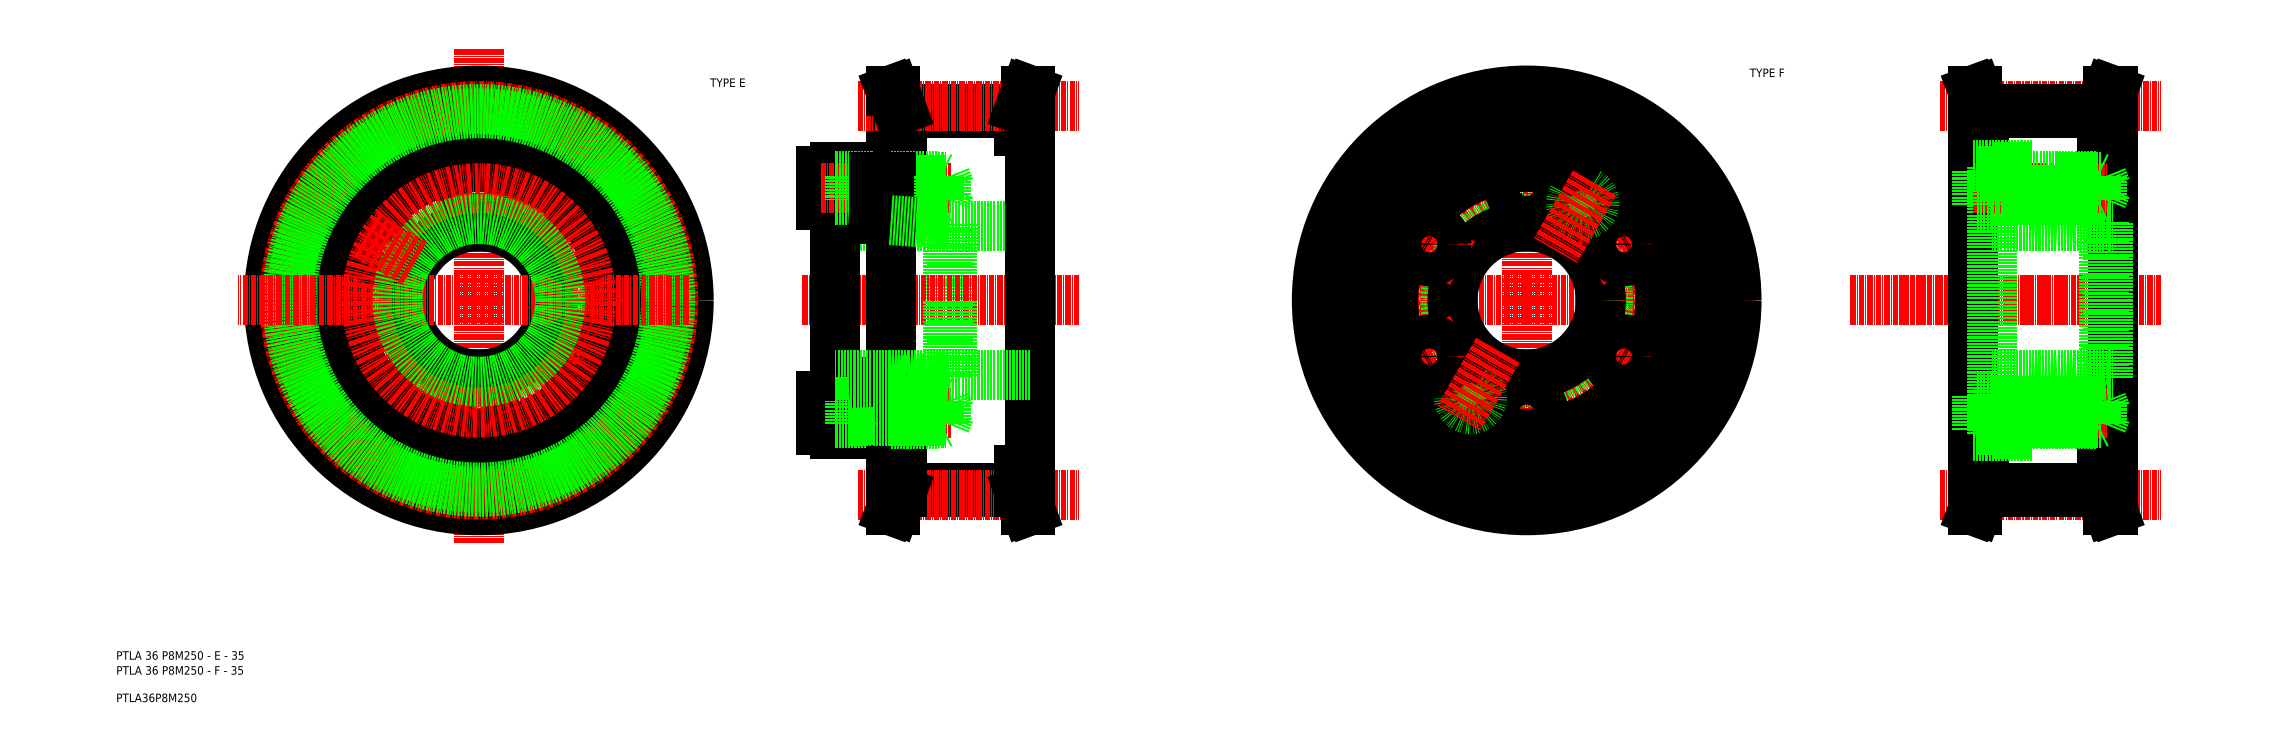
<metadata>
{"format":"dxf","ext":"dxf","renderer":"ezdxf+matplotlib","layout":"modelspace","background":"white","min_lineweight":24,"dpi":150}
</metadata>
<code>
0
SECTION
2
ENTITIES
0
LINE
8
CENTER
10
-163.7
20
987.6
30
0
11
-151.5
21
994.6
31
0
0
LINE
8
0
10
-79.11
20
1024
30
0
11
-51.31
21
1024
31
0
0
TEXT
8
0
10
-264.4
20
894.1
30
0
40
2
1
PTLA 36 P8M250 - E - 35
0
TEXT
8
0
10
-264.4
20
884.1
30
0
40
2
1
PTLA36P8M250
0
LINE
8
0
10
-79.11
20
1024
30
0
11
-79.11
21
1019
31
0
0
LINE
8
0
10
-80.11
20
1024
30
0
11
-80.11
21
1019
31
0
0
LINE
8
0
10
-79.11
20
1019
30
0
11
-81.71
21
1019
31
0
0
LINE
8
CENTER
10
-194
20
970.1
30
0
11
-206.1
21
963.1
31
0
0
LINE
8
0
10
-51.31
20
1019
30
0
11
-50.31
21
1019
31
0
0
LINE
8
0
10
-51.31
20
1024
30
0
11
-51.31
21
1019
31
0
0
LINE
8
0
10
-50.31
20
1024
30
0
11
-50.31
21
1019
31
0
0
LINE
8
0
10
-50.81
20
1019
30
0
11
-48.71
21
1019
31
0
0
LINE
8
CENTER
10
-178.8
20
978.9
30
0
11
-178.8
21
921.5
31
0
0
CIRCLE
8
0
10
-178.8
20
1005
30
0
40
4
0
LINE
8
CENTER
10
-178.8
20
978.9
30
0
11
-178.8
21
1038
31
0
0
CIRCLE
8
0
10
-165.6
20
1002
30
0
40
2.5
0
ARC
8
0
10
-165.6
20
1002
30
0
40
2.75
50
165
51
77
0
LINE
8
0
10
-79.11
20
1023
30
0
11
-51.31
21
1023
31
0
0
LINE
8
0
10
-94.71
20
1010
30
0
11
-94.71
21
1002
31
0
0
LINE
8
0
10
-98.21
20
1009
30
0
11
-98.21
21
1001
31
0
0
LINE
8
0
10
-68.21
20
996.4
30
0
11
-94.71
21
996.4
31
0
0
LINE
8
0
10
-98.21
20
1001
30
0
11
-94.71
21
1001
31
0
0
LINE
8
0
10
-85.71
20
1010
30
0
11
-94.71
21
1010
31
0
0
LINE
8
0
10
-98.21
20
1009
30
0
11
-94.71
21
1009
31
0
0
LINE
8
0
10
-67.21
20
996.4
30
0
11
-48.71
21
996.4
31
0
0
LINE
8
CENTER
10
-173
20
988.9
30
0
11
-163.1
21
1006
31
0
0
CIRCLE
8
0
10
-178.8
20
952.4
30
0
40
4
0
ARC
8
0
10
-192.1
20
955.9
30
0
40
2.75
50
165
51
77
0
CIRCLE
8
0
10
-192.1
20
955.9
30
0
40
2.5
0
LINE
8
CENTER
10
-185.2
20
967.8
30
0
11
-194.6
21
951.6
31
0
0
LINE
8
0
10
-81.71
20
1019
30
0
11
-81.71
21
978.9
31
0
0
LINE
8
0
10
-94.71
20
1010
30
0
11
-94.71
21
978.9
31
0
0
LINE
8
0
10
-85.71
20
1010
30
0
11
-85.71
21
998.1
31
0
0
LINE
8
0
10
-67.21
20
996.8
30
0
11
-67.21
21
978.9
31
0
0
LINE
8
0
10
-68.21
20
996.9
30
0
11
-68.21
21
978.9
31
0
0
LINE
8
CENTER
10
-98.21
20
1005
30
0
11
-67.53
21
1005
31
0
0
LINE
8
0
10
-94.71
20
1008
30
0
11
-85.71
21
1008
31
0
0
LINE
8
0
10
-94.71
20
1003
30
0
11
-85.71
21
1003
31
0
0
LINE
8
0
10
-81.71
20
1008
30
0
11
-70.21
21
1008
31
0
0
LINE
8
0
10
-81.71
20
1003
30
0
11
-70.21
21
1003
31
0
0
LINE
8
0
10
-94.71
20
1008
30
0
11
-85.71
21
1008
31
0
0
LINE
8
0
10
-94.71
20
1003
30
0
11
-85.71
21
1003
31
0
0
LINE
8
0
10
-91.21
20
1003
30
0
11
-68.71
21
1003
31
0
0
LINE
8
0
10
-91.21
20
1007
30
0
11
-68.71
21
1007
31
0
0
LINE
8
0
10
-91.21
20
1008
30
0
11
-91.21
21
1003
31
0
0
LINE
8
0
10
-81.71
20
1008
30
0
11
-68.71
21
1008
31
0
0
LINE
8
0
10
-81.71
20
1003
30
0
11
-68.71
21
1003
31
0
0
LINE
8
0
10
-85.71
20
1008
30
0
11
-81.71
21
1008
31
0
0
LINE
8
0
10
-85.71
20
1003
30
0
11
-81.71
21
1003
31
0
0
LINE
8
0
10
-68.71
20
1008
30
0
11
-68.71
21
1003
31
0
0
LINE
8
0
10
-69.71
20
1008
30
0
11
-69.71
21
1003
31
0
0
LINE
8
0
10
-68.71
20
1008
30
0
11
-67.71
21
1005
31
0
0
LINE
8
0
10
-67.71
20
1005
30
0
11
-68.71
21
1003
31
0
0
LINE
8
0
10
-70.21
20
1008
30
0
11
-70.21
21
1003
31
0
0
LINE
8
0
10
-70.21
20
1008
30
0
11
-69.71
21
1008
31
0
0
LINE
8
0
10
-70.21
20
1003
30
0
11
-69.71
21
1003
31
0
0
LINE
8
CENTER
10
-102.5
20
978.9
30
0
11
-37.33
21
978.9
31
0
0
LINE
8
CENTER
10
-89.48
20
1025
30
0
11
-37.33
21
1025
31
0
0
LINE
8
0
10
-81.71
20
938.9
30
0
11
-81.71
21
978.9
31
0
0
LINE
8
CENTER
10
-98.21
20
952.4
30
0
11
-67.53
21
952.4
31
0
0
LINE
8
0
10
-94.71
20
955.1
30
0
11
-85.71
21
955.1
31
0
0
LINE
8
0
10
-94.71
20
949.6
30
0
11
-85.71
21
949.6
31
0
0
LINE
8
0
10
-85.71
20
947.4
30
0
11
-94.71
21
947.4
31
0
0
LINE
8
0
10
-94.71
20
947.4
30
0
11
-94.71
21
978.9
31
0
0
LINE
8
0
10
-98.21
20
948.4
30
0
11
-94.71
21
948.4
31
0
0
LINE
8
0
10
-98.21
20
956.4
30
0
11
-94.71
21
956.4
31
0
0
LINE
8
0
10
-98.21
20
948.4
30
0
11
-98.21
21
956.4
31
0
0
LINE
8
0
10
-94.71
20
947.4
30
0
11
-94.71
21
955.4
31
0
0
LINE
8
0
10
-85.71
20
947.4
30
0
11
-85.71
21
959.7
31
0
0
LINE
8
0
10
-85.71
20
954.9
30
0
11
-81.71
21
954.9
31
0
0
LINE
8
0
10
-85.71
20
949.9
30
0
11
-81.71
21
949.9
31
0
0
LINE
8
0
10
-91.21
20
949.6
30
0
11
-91.21
21
955.1
31
0
0
LINE
8
0
10
-94.71
20
954.9
30
0
11
-85.71
21
954.9
31
0
0
LINE
8
0
10
-94.71
20
949.9
30
0
11
-85.71
21
949.9
31
0
0
TEXT
8
0
10
-264.4
20
890.6
30
0
40
2
1
PTLA 36 P8M250 - F - 35
0
LINE
8
0
10
-81.71
20
1016
30
0
11
-81.71
21
1016
31
0
0
LINE
8
0
10
-81.71
20
1028
30
0
11
-80.71
21
1028
31
0
0
LINE
8
0
10
-49.71
20
1028
30
0
11
-48.71
21
1028
31
0
0
CIRCLE
8
0
10
-178.8
20
978.9
30
0
40
17.5
0
CIRCLE
8
0
10
-178.8
20
978.9
30
0
40
31.5
0
LINE
8
CENTER
10
68.36
20
978.9
30
0
11
122.3
21
978.9
31
0
0
LINE
8
CENTER
10
68.36
20
978.9
30
0
11
68.36
21
1028
31
0
0
LINE
8
CENTER
10
68.36
20
978.9
30
0
11
13.57
21
978.9
31
0
0
LINE
8
CENTER
10
68.36
20
978.9
30
0
11
68.36
21
927.7
31
0
0
LINE
8
CENTER
10
144.7
20
978.9
30
0
11
209.9
21
978.9
31
0
0
TEXT
8
0
10
-124.3
20
1029
30
0
40
2
1
TYPE E
0
TEXT
8
0
10
121
20
1032
30
0
40
2
1
TYPE F
0
CIRCLE
8
0
10
-178.8
20
978.9
30
0
40
49.5
0
CIRCLE
8
0
10
-178.8
20
978.9
30
0
40
40
0
CIRCLE
8
0
10
-178.8
20
978.9
30
0
40
45.83
0
CIRCLE
8
0
10
-178.8
20
978.9
30
0
40
45.15
0
CIRCLE
8
0
10
-178.8
20
978.9
30
0
40
44.15
0
LINE
8
0
10
-80.71
20
1028
30
0
11
-79.11
21
1024
31
0
0
LINE
8
0
10
-49.71
20
1028
30
0
11
-51.31
21
1024
31
0
0
LINE
8
0
10
-48.71
20
1028
30
0
11
-50.31
21
1024
31
0
0
LINE
8
0
10
-81.71
20
1028
30
0
11
-80.11
21
1024
31
0
0
LINE
8
0
10
-79.11
20
933.7
30
0
11
-51.31
21
933.7
31
0
0
LINE
8
0
10
-79.11
20
934.7
30
0
11
-51.31
21
934.7
31
0
0
LINE
8
CENTER
10
-89.48
20
933.1
30
0
11
-37.33
21
933.1
31
0
0
LINE
8
0
10
-80.11
20
933.7
30
0
11
-80.11
21
938.9
31
0
0
LINE
8
0
10
-79.11
20
933.7
30
0
11
-79.11
21
938.9
31
0
0
LINE
8
0
10
-79.11
20
938.9
30
0
11
-81.71
21
938.9
31
0
0
LINE
8
0
10
-81.71
20
929.4
30
0
11
-80.11
21
933.7
31
0
0
LINE
8
0
10
-80.71
20
929.4
30
0
11
-79.11
21
933.7
31
0
0
LINE
8
0
10
-81.71
20
929.4
30
0
11
-80.71
21
929.4
31
0
0
LINE
8
0
10
-49.71
20
929.4
30
0
11
-48.71
21
929.4
31
0
0
LINE
8
0
10
-48.71
20
929.4
30
0
11
-50.31
21
933.7
31
0
0
LINE
8
0
10
-50.81
20
938.9
30
0
11
-48.71
21
938.9
31
0
0
LINE
8
0
10
-51.31
20
933.7
30
0
11
-51.31
21
938.9
31
0
0
LINE
8
0
10
-50.31
20
933.7
30
0
11
-50.31
21
938.9
31
0
0
LINE
8
0
10
-51.31
20
938.9
30
0
11
-50.31
21
938.9
31
0
0
LINE
8
0
10
-49.71
20
929.4
30
0
11
-51.31
21
933.7
31
0
0
LINE
8
0
10
-85.71
20
998.1
30
0
11
-81.67
21
997.8
31
0
0
LINE
8
0
10
-81.67
20
997.8
30
0
11
-67.21
21
996.8
31
0
0
LINE
8
0
10
-85.71
20
959.7
30
0
11
-81.67
21
960
31
0
0
CIRCLE
8
0
10
68.36
20
978.9
30
0
40
44.15
0
CIRCLE
8
0
10
68.36
20
978.9
30
0
40
45.15
0
CIRCLE
8
0
10
68.36
20
978.9
30
0
40
45.83
0
CIRCLE
8
0
10
68.36
20
978.9
30
0
40
40
0
CIRCLE
8
0
10
68.36
20
978.9
30
0
40
49.5
0
LINE
8
0
10
-48.71
20
1019
30
0
11
-48.71
21
978.9
31
0
0
LINE
8
0
10
-48.71
20
938.9
30
0
11
-48.71
21
978.9
31
0
0
LINE
8
CENTER
10
152.8
20
978.9
30
0
11
218
21
978.9
31
0
0
LINE
8
CENTER
10
165.8
20
933.1
30
0
11
218
21
933.1
31
0
0
LINE
8
CENTER
10
165.8
20
1025
30
0
11
218
21
1025
31
0
0
LINE
8
0
10
173.6
20
1019
30
0
11
173.6
21
978.9
31
0
0
LINE
8
0
10
173.6
20
938.9
30
0
11
173.6
21
978.9
31
0
0
LINE
8
0
10
173.6
20
929.4
30
0
11
174.6
21
929.4
31
0
0
LINE
8
0
10
174.6
20
929.4
30
0
11
176.2
21
933.7
31
0
0
LINE
8
0
10
173.6
20
929.4
30
0
11
175.2
21
933.7
31
0
0
LINE
8
0
10
176.2
20
938.9
30
0
11
173.6
21
938.9
31
0
0
LINE
8
0
10
176.2
20
933.7
30
0
11
176.2
21
938.9
31
0
0
LINE
8
0
10
175.2
20
933.7
30
0
11
175.2
21
938.9
31
0
0
LINE
8
0
10
175.2
20
1024
30
0
11
175.2
21
1019
31
0
0
LINE
8
0
10
176.2
20
1024
30
0
11
176.2
21
1019
31
0
0
LINE
8
0
10
176.2
20
1019
30
0
11
173.6
21
1019
31
0
0
LINE
8
0
10
173.6
20
1016
30
0
11
173.6
21
1016
31
0
0
LINE
8
0
10
173.6
20
1028
30
0
11
175.2
21
1024
31
0
0
LINE
8
0
10
174.6
20
1028
30
0
11
176.2
21
1024
31
0
0
LINE
8
0
10
173.6
20
1028
30
0
11
174.6
21
1028
31
0
0
LINE
8
0
10
206.6
20
1025
30
0
11
206.6
21
978.9
31
0
0
LINE
8
0
10
206.6
20
938.9
30
0
11
206.6
21
978.9
31
0
0
LINE
8
0
10
-151.5
20
963.1
30
0
11
-163.7
21
970.1
31
0
0
LINE
8
0
10
-129.3
20
978.9
30
0
11
-235.7
21
978.9
31
0
0
CIRCLE
8
0
10
-201.8
20
992.1
30
0
40
4
0
CIRCLE
8
0
10
-201.8
20
965.6
30
0
40
4
0
CIRCLE
8
0
10
-155.9
20
992.1
30
0
40
4
0
CIRCLE
8
0
10
-155.9
20
965.6
30
0
40
4
0
LINE
8
0
10
-81.71
20
955.1
30
0
11
-70.21
21
955.1
31
0
0
LINE
8
0
10
-81.71
20
954.9
30
0
11
-68.71
21
954.9
31
0
0
LINE
8
0
10
-91.21
20
954.4
30
0
11
-68.71
21
954.4
31
0
0
LINE
8
0
10
-68.71
20
949.9
30
0
11
-68.71
21
954.9
31
0
0
LINE
8
0
10
-69.71
20
949.9
30
0
11
-69.71
21
954.9
31
0
0
LINE
8
0
10
-70.21
20
955.1
30
0
11
-69.71
21
954.9
31
0
0
LINE
8
0
10
-70.21
20
949.6
30
0
11
-70.21
21
955.1
31
0
0
LINE
8
0
10
-67.71
20
952.4
30
0
11
-68.71
21
954.9
31
0
0
LINE
8
0
10
-81.71
20
949.9
30
0
11
-68.71
21
949.9
31
0
0
LINE
8
0
10
-81.71
20
949.6
30
0
11
-70.21
21
949.6
31
0
0
LINE
8
0
10
-91.21
20
950.4
30
0
11
-68.71
21
950.4
31
0
0
LINE
8
0
10
-70.21
20
949.6
30
0
11
-69.71
21
949.9
31
0
0
LINE
8
0
10
-68.71
20
949.9
30
0
11
-67.71
21
952.4
31
0
0
LINE
8
0
10
-67.21
20
961
30
0
11
-67.21
21
978.9
31
0
0
LINE
8
0
10
-68.21
20
960.9
30
0
11
-68.21
21
978.9
31
0
0
LINE
8
0
10
-81.67
20
960
30
0
11
-67.21
21
961
31
0
0
LINE
8
0
10
-68.21
20
961.4
30
0
11
-94.71
21
961.4
31
0
0
LINE
8
0
10
-67.21
20
961.4
30
0
11
-48.71
21
961.4
31
0
0
LINE
8
0
10
205.6
20
1028
30
0
11
206.6
21
1028
31
0
0
LINE
8
0
10
206.6
20
1028
30
0
11
205
21
1024
31
0
0
LINE
8
0
10
205.6
20
1028
30
0
11
204
21
1024
31
0
0
LINE
8
0
10
176.2
20
1024
30
0
11
204
21
1024
31
0
0
LINE
8
0
10
176.2
20
1023
30
0
11
204
21
1023
31
0
0
LINE
8
0
10
206.6
20
1019
30
0
11
206.6
21
978.9
31
0
0
LINE
8
0
10
204.5
20
1019
30
0
11
206.6
21
1019
31
0
0
LINE
8
0
10
204
20
1024
30
0
11
204
21
1019
31
0
0
LINE
8
0
10
205
20
1024
30
0
11
205
21
1019
31
0
0
LINE
8
0
10
204
20
1019
30
0
11
205
21
1019
31
0
0
LINE
8
0
10
204.5
20
938.9
30
0
11
206.6
21
938.9
31
0
0
LINE
8
0
10
204
20
938.9
30
0
11
205
21
938.9
31
0
0
LINE
8
0
10
205
20
933.7
30
0
11
205
21
938.9
31
0
0
LINE
8
0
10
204
20
933.7
30
0
11
204
21
938.9
31
0
0
LINE
8
0
10
206.6
20
938.9
30
0
11
206.6
21
978.9
31
0
0
LINE
8
0
10
206.6
20
929.4
30
0
11
205
21
933.7
31
0
0
LINE
8
0
10
205.6
20
929.4
30
0
11
206.6
21
929.4
31
0
0
LINE
8
0
10
205.6
20
929.4
30
0
11
204
21
933.7
31
0
0
LINE
8
0
10
176.2
20
933.7
30
0
11
204
21
933.7
31
0
0
LINE
8
0
10
176.2
20
934.7
30
0
11
204
21
934.7
31
0
0
CIRCLE
8
0
10
-178.8
20
978.9
30
0
40
26.5
0
CIRCLE
8
0
10
-178.8
20
978.9
30
0
40
19.2
0
LINE
8
0
10
-194
20
987.6
30
0
11
-206.1
21
994.6
31
0
0
CIRCLE
8
0
10
68.36
20
978.9
30
0
40
37.5
0
CIRCLE
8
0
10
68.36
20
978.9
30
0
40
26.5
0
CIRCLE
8
0
10
68.36
20
978.9
30
0
40
19.2
0
CIRCLE
8
0
10
68.36
20
978.9
30
0
40
31.5
0
CIRCLE
8
0
10
68.36
20
978.9
30
0
40
32
0
LINE
8
0
10
96.07
20
962.9
30
0
11
83.52
21
970.1
31
0
0
CIRCLE
8
0
10
68.36
20
978.9
30
0
40
17.5
0
CIRCLE
8
0
10
91.31
20
965.6
30
0
40
4
0
CIRCLE
8
0
10
68.36
20
952.4
30
0
40
4
0
LINE
8
CENTER
10
53.21
20
970.1
30
0
11
40.65
21
962.9
31
0
0
CIRCLE
8
0
10
55.11
20
955.9
30
0
40
2.5
0
ARC
8
0
10
55.11
20
955.9
30
0
40
2.75
50
150
51
62
0
CIRCLE
8
0
10
45.41
20
965.6
30
0
40
4
0
LINE
8
0
10
53.21
20
987.6
30
0
11
40.65
21
994.9
31
0
0
CIRCLE
8
0
10
45.41
20
992.1
30
0
40
4
0
CIRCLE
8
0
10
68.36
20
1005
30
0
40
4
0
LINE
8
CENTER
10
83.52
20
987.6
30
0
11
96.07
21
994.9
31
0
0
CIRCLE
8
0
10
91.31
20
992.1
30
0
40
4
0
CIRCLE
8
0
10
81.61
20
1002
30
0
40
2.5
0
ARC
8
0
10
81.61
20
1002
30
0
40
2.75
50
150
51
62
0
LINE
8
0
10
205.6
20
997.2
30
0
11
193.6
21
997.8
31
0
0
LINE
8
0
10
178.1
20
1010
30
0
11
178.1
21
978.9
31
0
0
LINE
8
CENTER
10
174.6
20
952.4
30
0
11
205.3
21
952.4
31
0
0
LINE
8
CENTER
10
173.6
20
952.4
30
0
11
205.3
21
952.4
31
0
0
LINE
8
0
10
204.6
20
996.4
30
0
11
178.1
21
996.4
31
0
0
LINE
8
0
10
204.6
20
961.4
30
0
11
178.1
21
961.4
31
0
0
LINE
8
0
10
205.6
20
960.6
30
0
11
193.6
21
960
31
0
0
LINE
8
0
10
193.6
20
954.9
30
0
11
204.1
21
954.9
31
0
0
LINE
8
0
10
187.1
20
955.1
30
0
11
202.6
21
955.1
31
0
0
LINE
8
0
10
193.6
20
949.9
30
0
11
204.1
21
949.9
31
0
0
LINE
8
0
10
187.1
20
949.6
30
0
11
202.6
21
949.6
31
0
0
LINE
8
0
10
178.1
20
949.6
30
0
11
187.1
21
949.6
31
0
0
LINE
8
0
10
187.1
20
947.4
30
0
11
178.1
21
947.4
31
0
0
LINE
8
0
10
178.1
20
955.1
30
0
11
187.1
21
955.1
31
0
0
LINE
8
0
10
187.6
20
946.9
30
0
11
173.6
21
946.9
31
0
0
LINE
8
0
10
178.1
20
947.4
30
0
11
178.1
21
978.9
31
0
0
LINE
8
0
10
174.6
20
948.4
30
0
11
174.6
21
956.4
31
0
0
LINE
8
0
10
178.1
20
948.4
30
0
11
178.1
21
956.4
31
0
0
LINE
8
0
10
174.6
20
948.4
30
0
11
178.1
21
948.4
31
0
0
LINE
8
0
10
174.6
20
956.4
30
0
11
178.1
21
956.4
31
0
0
LINE
8
0
10
187.1
20
947.4
30
0
11
187.1
21
959.7
31
0
0
LINE
8
0
10
187.6
20
946.9
30
0
11
187.6
21
959.7
31
0
0
LINE
8
0
10
186.1
20
949.9
30
0
11
193.6
21
949.9
31
0
0
LINE
8
0
10
186.1
20
954.9
30
0
11
193.6
21
954.9
31
0
0
LINE
8
0
10
178.1
20
949.9
30
0
11
186.1
21
949.9
31
0
0
LINE
8
0
10
178.1
20
954.9
30
0
11
186.1
21
954.9
31
0
0
LINE
8
0
10
181.6
20
949.6
30
0
11
181.6
21
955.1
31
0
0
LINE
8
0
10
193.6
20
960
30
0
11
187.1
21
959.7
31
0
0
LINE
8
0
10
202.6
20
955.1
30
0
11
203.1
21
954.9
31
0
0
LINE
8
0
10
203.1
20
949.9
30
0
11
203.1
21
954.9
31
0
0
LINE
8
0
10
202.6
20
949.6
30
0
11
202.6
21
955.1
31
0
0
LINE
8
0
10
204.1
20
949.9
30
0
11
204.1
21
954.9
31
0
0
LINE
8
0
10
202.6
20
949.6
30
0
11
203.1
21
949.9
31
0
0
LINE
8
0
10
205.1
20
952.4
30
0
11
204.1
21
954.9
31
0
0
LINE
8
0
10
204.1
20
949.9
30
0
11
205.1
21
952.4
31
0
0
LINE
8
0
10
204.6
20
960.5
30
0
11
204.6
21
978.9
31
0
0
LINE
8
0
10
205.6
20
960.5
30
0
11
205.6
21
978.9
31
0
0
LINE
8
0
10
205.6
20
961.4
30
0
11
206.6
21
961.4
31
0
0
LINE
8
0
10
205.6
20
997.2
30
0
11
205.6
21
978.9
31
0
0
LINE
8
0
10
205.6
20
996.4
30
0
11
206.6
21
996.4
31
0
0
LINE
8
0
10
204.6
20
997.3
30
0
11
204.6
21
978.9
31
0
0
LINE
8
CENTER
10
173.6
20
1005
30
0
11
205.3
21
1005
31
0
0
LINE
8
0
10
193.6
20
1008
30
0
11
204.1
21
1008
31
0
0
LINE
8
0
10
193.6
20
1003
30
0
11
204.1
21
1003
31
0
0
LINE
8
0
10
187.1
20
1008
30
0
11
202.6
21
1008
31
0
0
LINE
8
0
10
187.1
20
1003
30
0
11
202.6
21
1003
31
0
0
LINE
8
0
10
178.1
20
1008
30
0
11
187.1
21
1008
31
0
0
LINE
8
0
10
178.1
20
1003
30
0
11
187.1
21
1003
31
0
0
LINE
8
0
10
187.1
20
1010
30
0
11
178.1
21
1010
31
0
0
LINE
8
0
10
187.6
20
1011
30
0
11
173.6
21
1011
31
0
0
LINE
8
0
10
174.6
20
1001
30
0
11
178.1
21
1001
31
0
0
LINE
8
0
10
174.6
20
1009
30
0
11
178.1
21
1009
31
0
0
LINE
8
0
10
174.6
20
1009
30
0
11
174.6
21
1001
31
0
0
LINE
8
0
10
178.1
20
1009
30
0
11
178.1
21
1001
31
0
0
LINE
8
0
10
187.1
20
1008
30
0
11
193.6
21
1008
31
0
0
LINE
8
0
10
187.1
20
1003
30
0
11
193.6
21
1003
31
0
0
LINE
8
0
10
193.6
20
997.8
30
0
11
187.1
21
998.1
31
0
0
LINE
8
0
10
178.1
20
1003
30
0
11
187.1
21
1003
31
0
0
LINE
8
0
10
178.1
20
1008
30
0
11
187.1
21
1008
31
0
0
LINE
8
0
10
181.6
20
1008
30
0
11
181.6
21
1003
31
0
0
LINE
8
0
10
187.1
20
1010
30
0
11
187.1
21
998.1
31
0
0
LINE
8
0
10
187.6
20
1011
30
0
11
187.6
21
998.1
31
0
0
LINE
8
0
10
203.1
20
1008
30
0
11
203.1
21
1003
31
0
0
LINE
8
0
10
202.6
20
1008
30
0
11
202.6
21
1003
31
0
0
LINE
8
0
10
202.6
20
1003
30
0
11
203.1
21
1003
31
0
0
LINE
8
0
10
202.6
20
1008
30
0
11
203.1
21
1008
31
0
0
LINE
8
0
10
204.1
20
1008
30
0
11
204.1
21
1003
31
0
0
LINE
8
0
10
205.1
20
1005
30
0
11
204.1
21
1003
31
0
0
LINE
8
0
10
204.1
20
1008
30
0
11
205.1
21
1005
31
0
0
LINE
8
0
10
84.36
20
1007
30
0
11
75.16
21
990.7
31
0
0
LINE
8
0
10
61.57
20
967.1
30
0
11
52.36
21
951.2
31
0
0
ENDSEC
0
EOF

</code>
